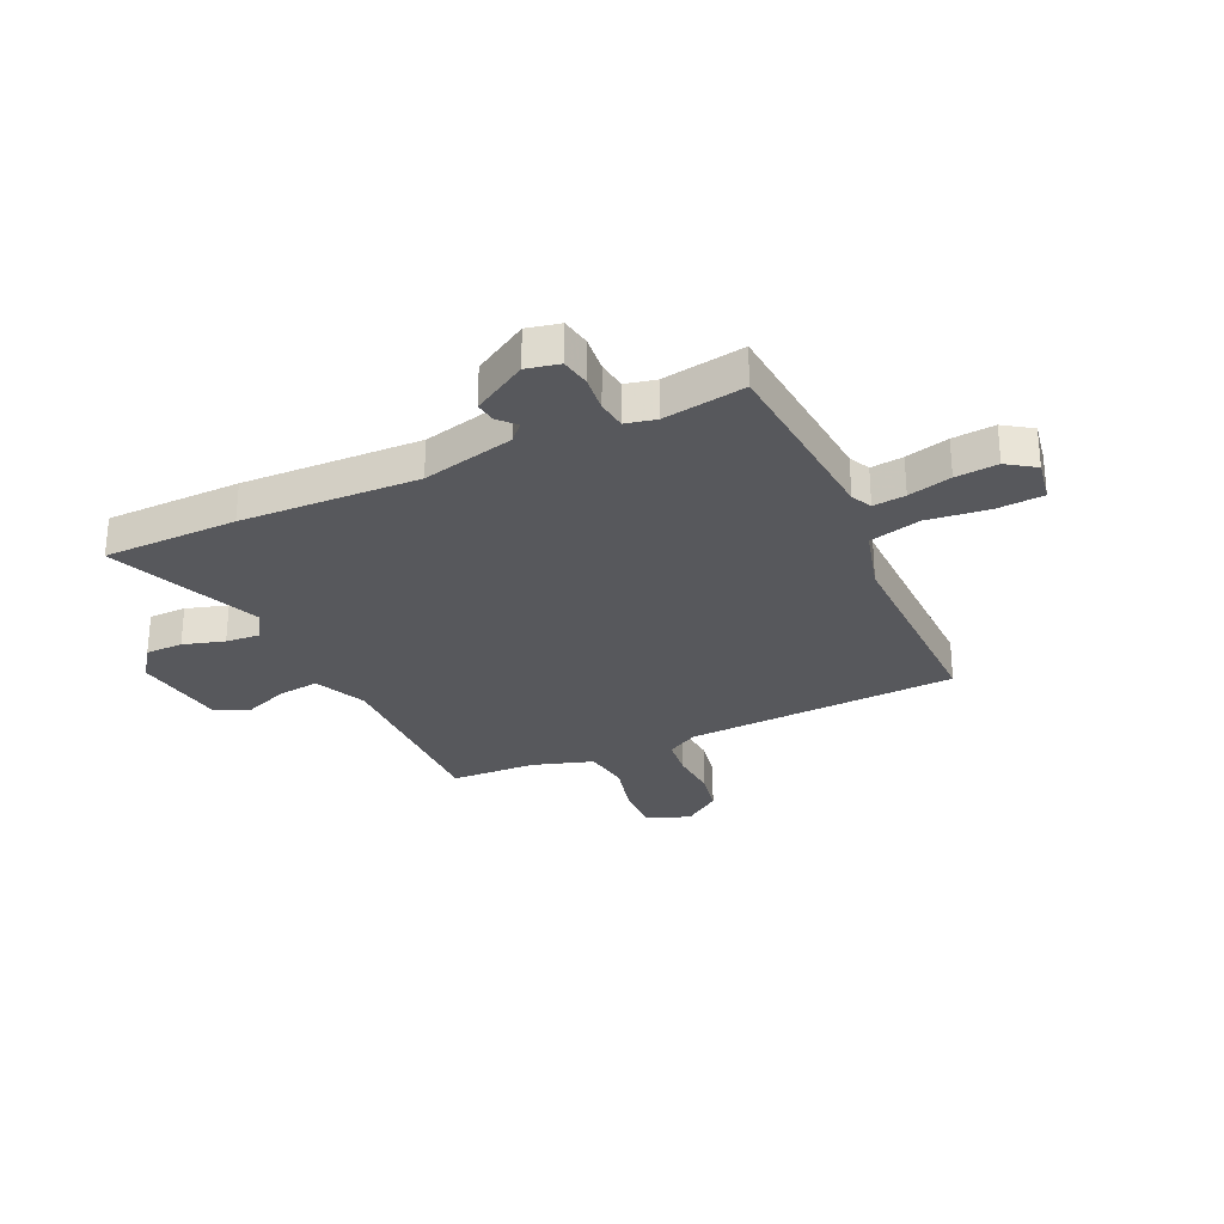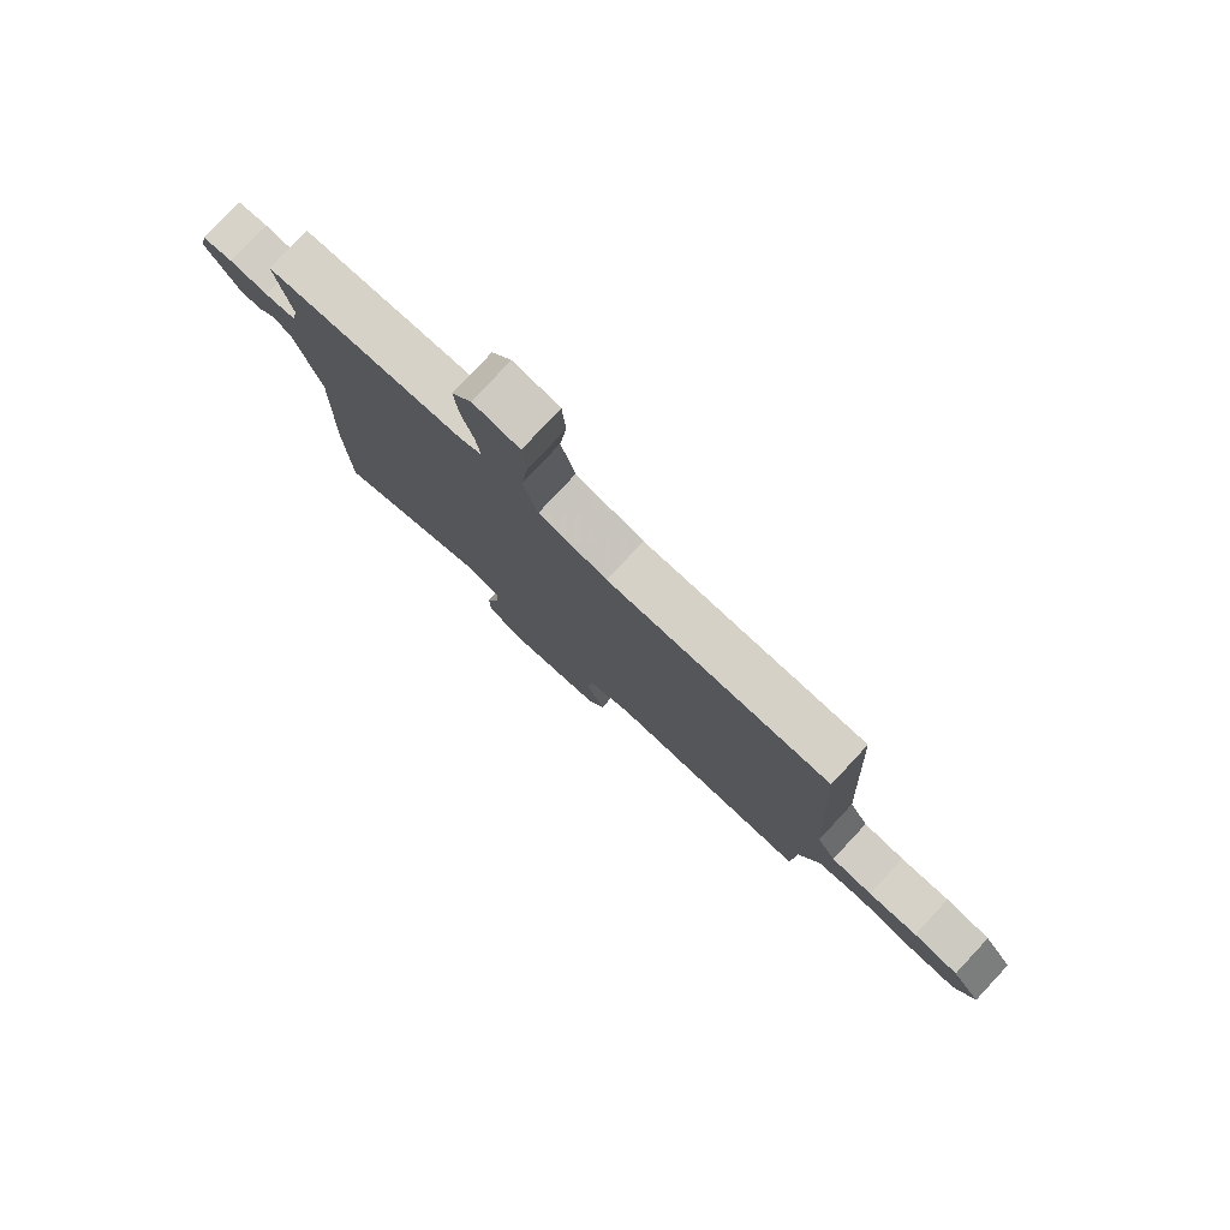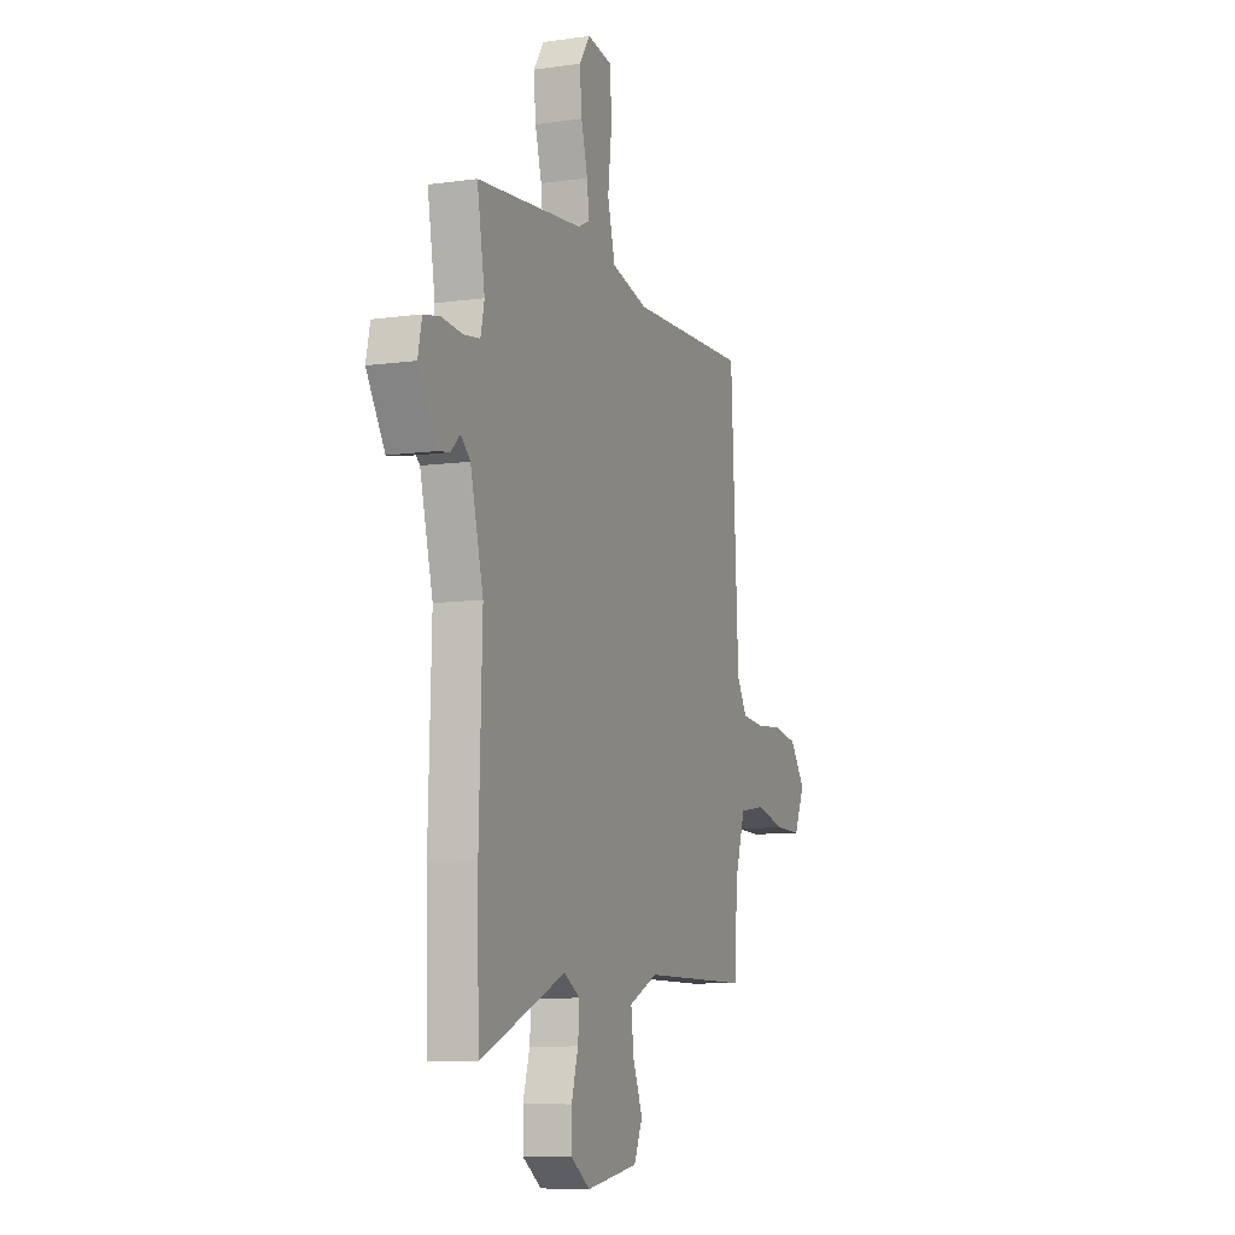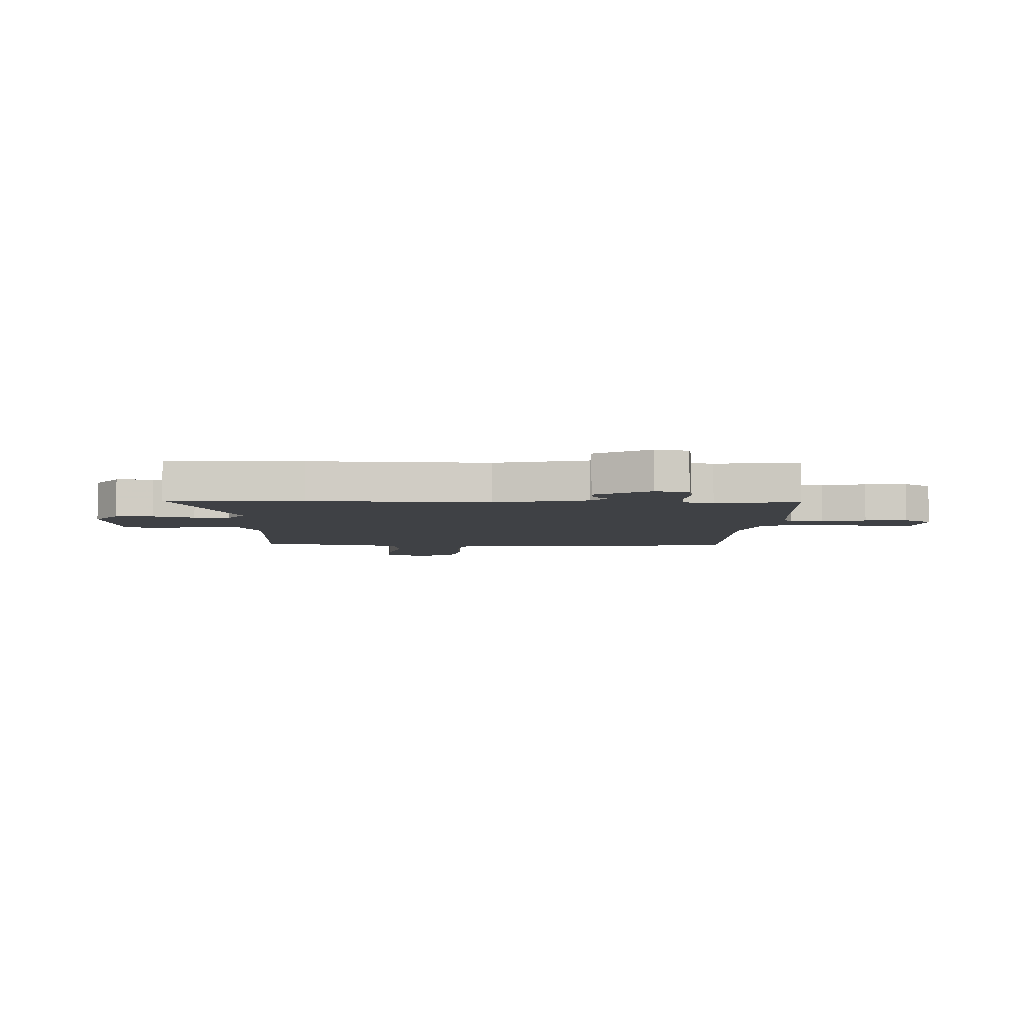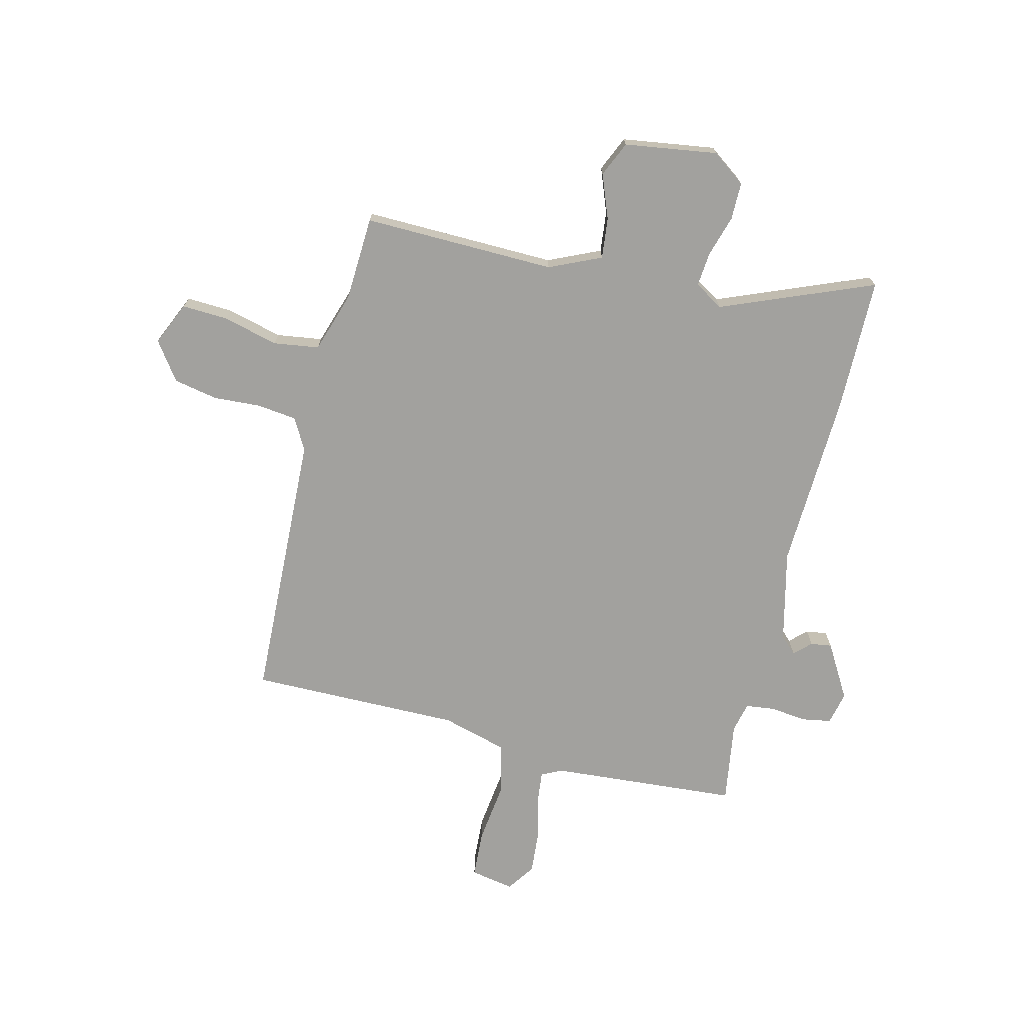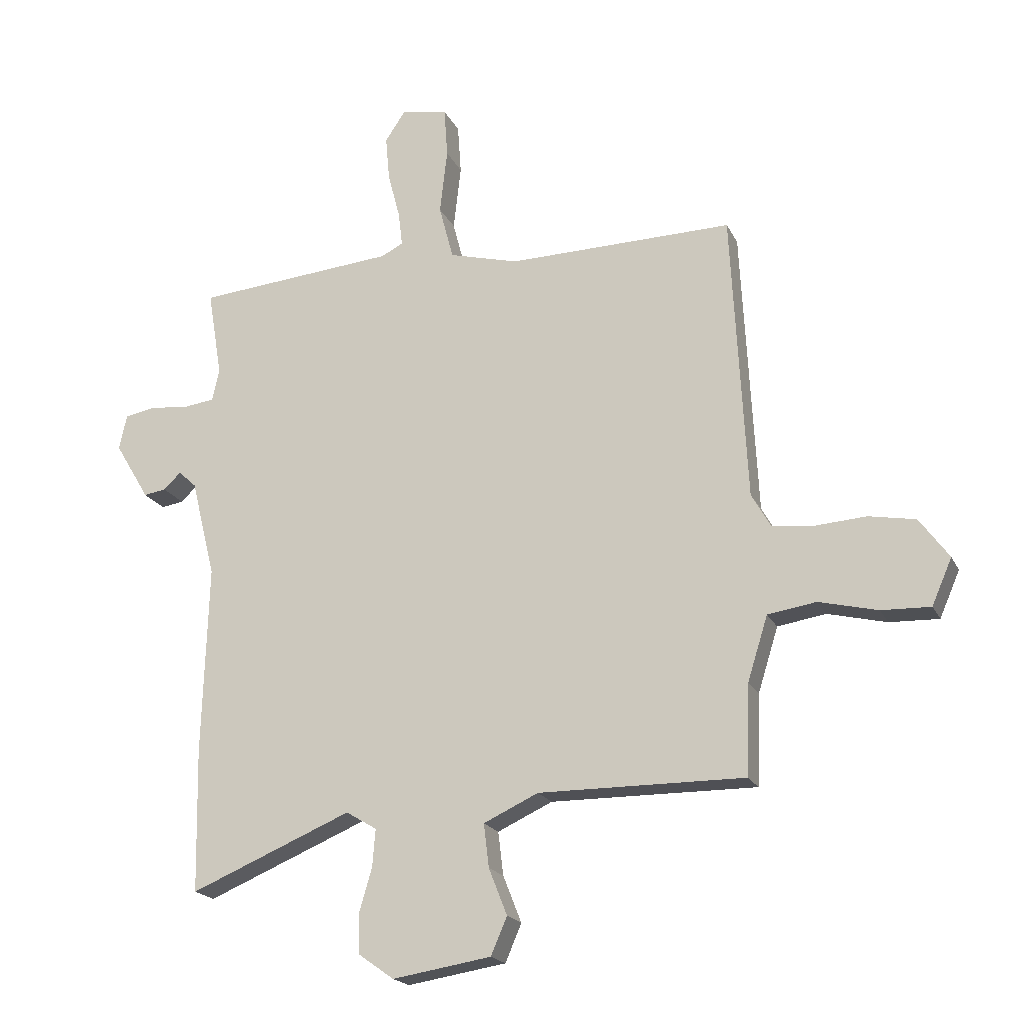
<metadata>
{"format":"obj","ext":"obj","renderer":"f3d","projection":"perspective","resolution":1024,"background":"white","views":[{"elev":-28.8,"azim":-65.5,"up":"+Y"},{"elev":79.7,"azim":43.0,"up":"+Z"},{"elev":-8.6,"azim":-68.8,"up":"+Z"},{"elev":-5.3,"azim":-92.4,"up":"+Y"},{"elev":-72.0,"azim":165.6,"up":"+Y"},{"elev":-19.6,"azim":19.7,"up":"+Z"}]}
</metadata>
<code>
v -0.498 0.07 -0.601
v -0.503 0.07 -0.353
v -0.493 0.07 -0.025
v -0.535 0.07 0.145
v -0.566 0.07 0.174
v -0.596 0.07 0.145
v -0.635 0.07 0.139
v -0.695 0.07 0.239
v -0.682 0.07 0.3
v -0.628 0.07 0.31
v -0.561 0.07 0.303
v -0.507 0.07 0.31
v -0.495 0.07 0.366
v -0.52 0.07 0.517
v -0.173 0.07 0.547
v -0.135 0.07 0.566
v -0.142 0.07 0.626
v -0.163 0.07 0.706
v -0.17 0.07 0.784
v -0.135 0.07 0.836
v -0.054 0.07 0.822
v -0.048 0.07 0.735
v -0.061 0.07 0.622
v -0.036 0.07 0.527
v 0.084 0.07 0.495
v 0.475 0.07 0.502
v 0.501 0.07 -0.001
v 0.534 0.07 -0.059
v 0.607 0.07 -0.067
v 0.695 0.07 -0.061
v 0.776 0.07 -0.076
v 0.827 0.07 -0.146
v 0.792 0.07 -0.226
v 0.707 0.07 -0.223
v 0.605 0.07 -0.198
v 0.521 0.07 -0.211
v 0.486 0.07 -0.323
v 0.48 0.07 -0.48
v 0.124 0.07 -0.477
v 0.029 0.07 -0.521
v 0.038 0.07 -0.596
v 0.07 0.07 -0.677
v 0.042 0.07 -0.742
v -0.129 0.07 -0.769
v -0.191 0.07 -0.725
v -0.192 0.07 -0.656
v -0.17 0.07 -0.58
v -0.165 0.07 -0.516
v -0.218 0.07 -0.484
v -0.498 0 -0.601
v -0.503 0 -0.353
v -0.493 0 -0.025
v -0.535 0 0.145
v -0.566 0 0.174
v -0.596 0 0.145
v -0.635 0 0.139
v -0.695 0 0.239
v -0.682 0 0.3
v -0.628 0 0.31
v -0.561 0 0.303
v -0.507 0 0.31
v -0.495 0 0.366
v -0.52 0 0.517
v -0.173 0 0.547
v -0.135 0 0.566
v -0.142 0 0.626
v -0.163 0 0.706
v -0.17 0 0.784
v -0.135 0 0.836
v -0.054 0 0.822
v -0.048 0 0.735
v -0.061 0 0.622
v -0.036 0 0.527
v 0.084 0 0.495
v 0.475 0 0.502
v 0.501 0 -0.001
v 0.534 0 -0.059
v 0.607 0 -0.067
v 0.695 0 -0.061
v 0.776 0 -0.076
v 0.827 0 -0.146
v 0.792 0 -0.226
v 0.707 0 -0.223
v 0.605 0 -0.198
v 0.521 0 -0.211
v 0.486 0 -0.323
v 0.48 0 -0.48
v 0.124 0 -0.477
v 0.029 0 -0.521
v 0.038 0 -0.596
v 0.07 0 -0.677
v 0.042 0 -0.742
v -0.129 0 -0.769
v -0.191 0 -0.725
v -0.192 0 -0.656
v -0.17 0 -0.58
v -0.165 0 -0.516
v -0.218 0 -0.484
f 45 46 47
f 44 45 47
f 43 44 47
f 42 43 47
f 41 42 47
f 40 41 47 48
f 39 40 48 49
f 37 38 39
f 36 37 39 49
f 33 34 35
f 32 33 35
f 31 32 35
f 30 31 35
f 29 30 35
f 28 29 35 36
f 27 28 36 49
f 1 2 3
f 49 1 3
f 27 49 3
f 26 27 3
f 25 26 3
f 21 22 23
f 20 21 23
f 19 20 23
f 18 19 23
f 17 18 23
f 16 17 23 24
f 15 16 24
f 15 24 25
f 14 15 25
f 13 14 25
f 9 10 11
f 8 9 11
f 7 8 11
f 6 7 11
f 5 6 11
f 4 5 11 12
f 12 13 25
f 4 12 25
f 3 4 25
f 96 95 94
f 96 94 93
f 96 93 92
f 96 92 91
f 96 91 90
f 97 96 90 89
f 98 97 89 88
f 88 87 86
f 98 88 86 85
f 84 83 82
f 84 82 81
f 84 81 80
f 84 80 79
f 84 79 78
f 85 84 78 77
f 98 85 77 76
f 52 51 50
f 52 50 98
f 52 98 76
f 52 76 75
f 52 75 74
f 72 71 70
f 72 70 69
f 72 69 68
f 72 68 67
f 72 67 66
f 73 72 66 65
f 73 65 64
f 74 73 64
f 74 64 63
f 74 63 62
f 60 59 58
f 60 58 57
f 60 57 56
f 60 56 55
f 60 55 54
f 61 60 54 53
f 74 62 61
f 74 61 53
f 74 53 52
f 1 50 51 2
f 2 51 52 3
f 3 52 53 4
f 4 53 54 5
f 5 54 55 6
f 6 55 56 7
f 7 56 57 8
f 8 57 58 9
f 9 58 59 10
f 10 59 60 11
f 11 60 61 12
f 12 61 62 13
f 13 62 63 14
f 14 63 64 15
f 15 64 65 16
f 16 65 66 17
f 17 66 67 18
f 18 67 68 19
f 19 68 69 20
f 20 69 70 21
f 21 70 71 22
f 22 71 72 23
f 23 72 73 24
f 24 73 74 25
f 25 74 75 26
f 26 75 76 27
f 27 76 77 28
f 28 77 78 29
f 29 78 79 30
f 30 79 80 31
f 31 80 81 32
f 32 81 82 33
f 33 82 83 34
f 34 83 84 35
f 35 84 85 36
f 36 85 86 37
f 37 86 87 38
f 38 87 88 39
f 39 88 89 40
f 40 89 90 41
f 41 90 91 42
f 42 91 92 43
f 43 92 93 44
f 44 93 94 45
f 45 94 95 46
f 46 95 96 47
f 47 96 97 48
f 48 97 98 49
f 49 98 50 1

</code>
